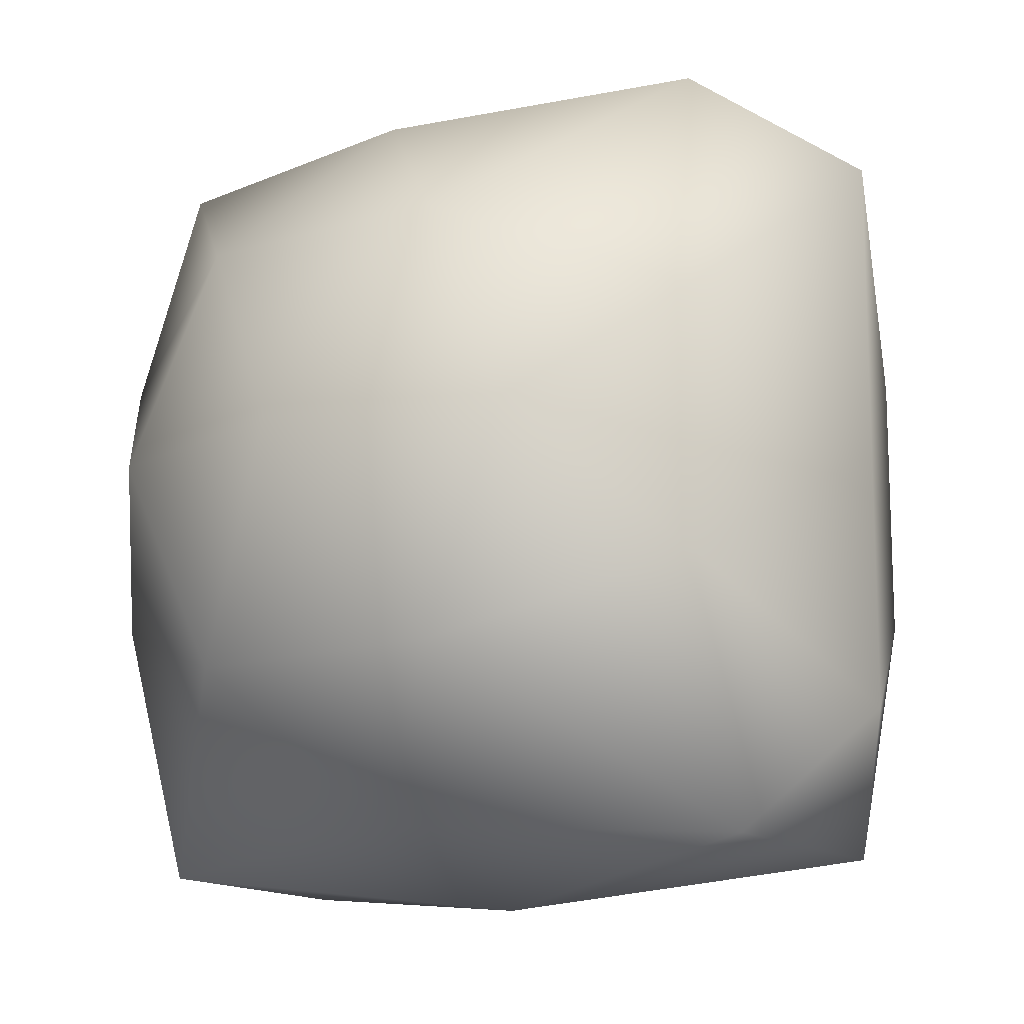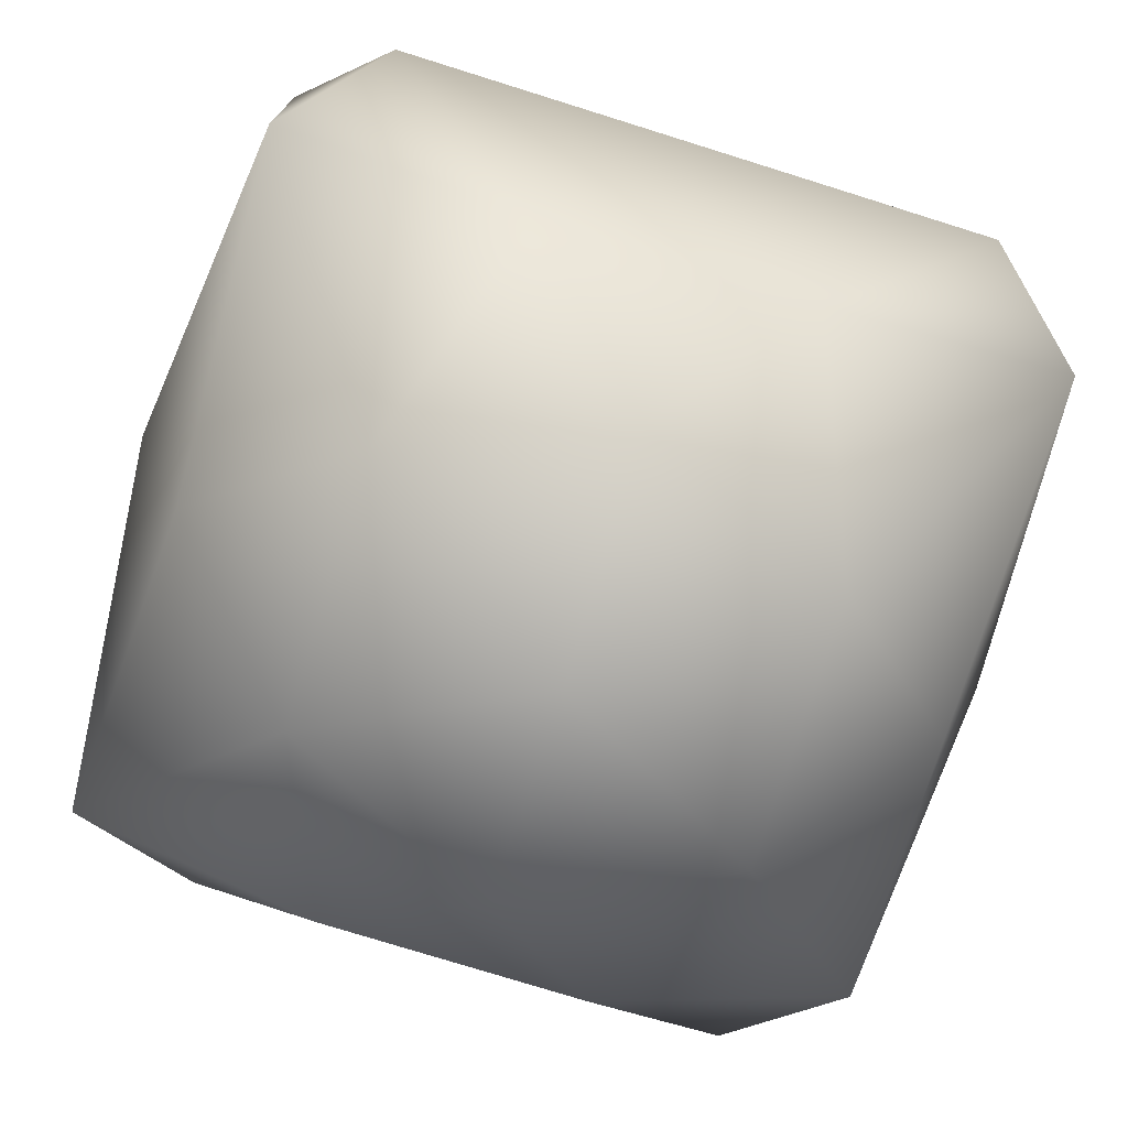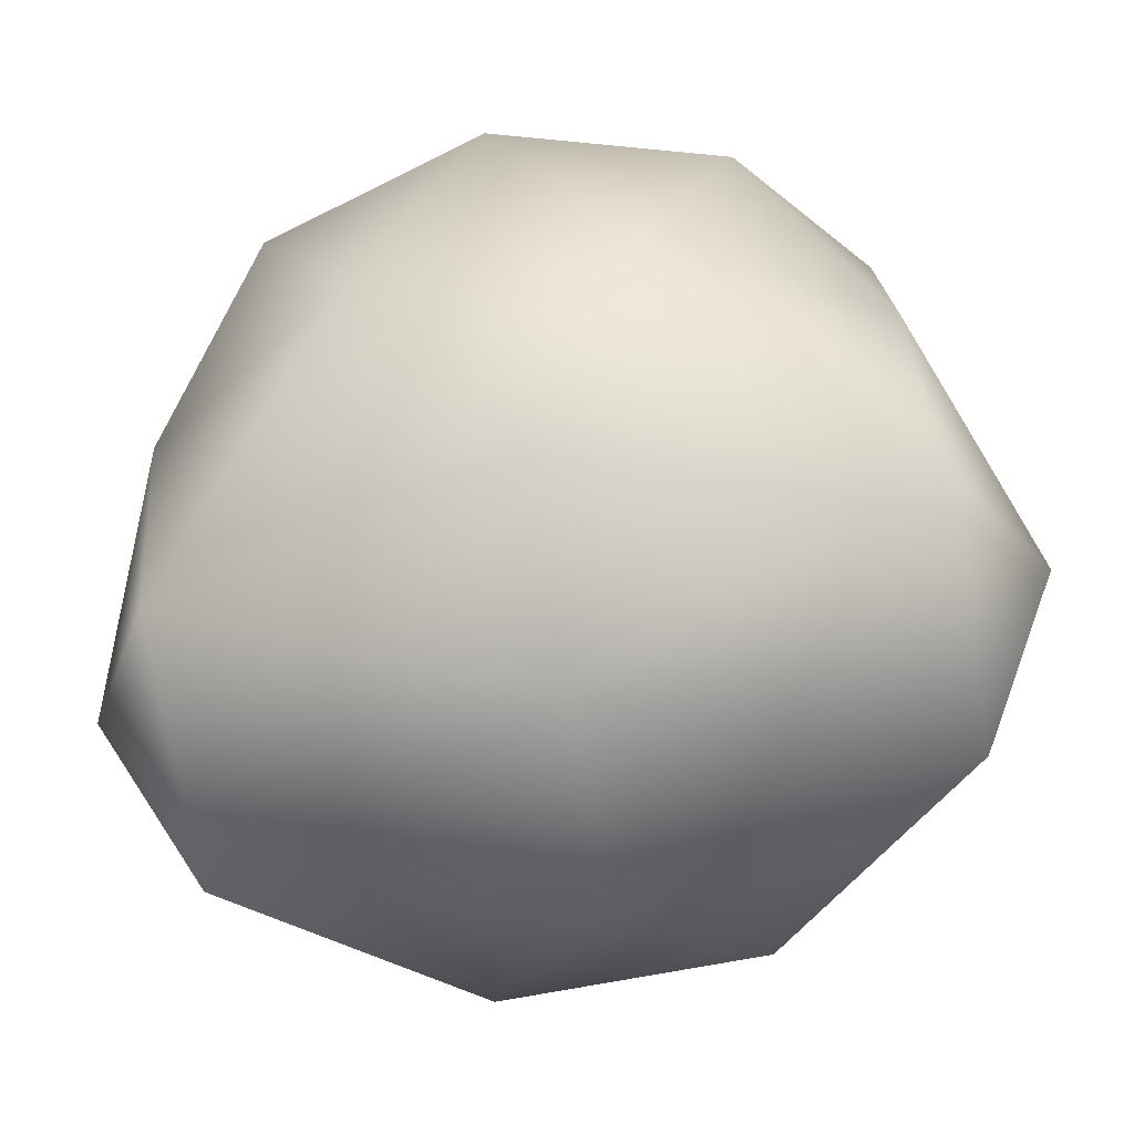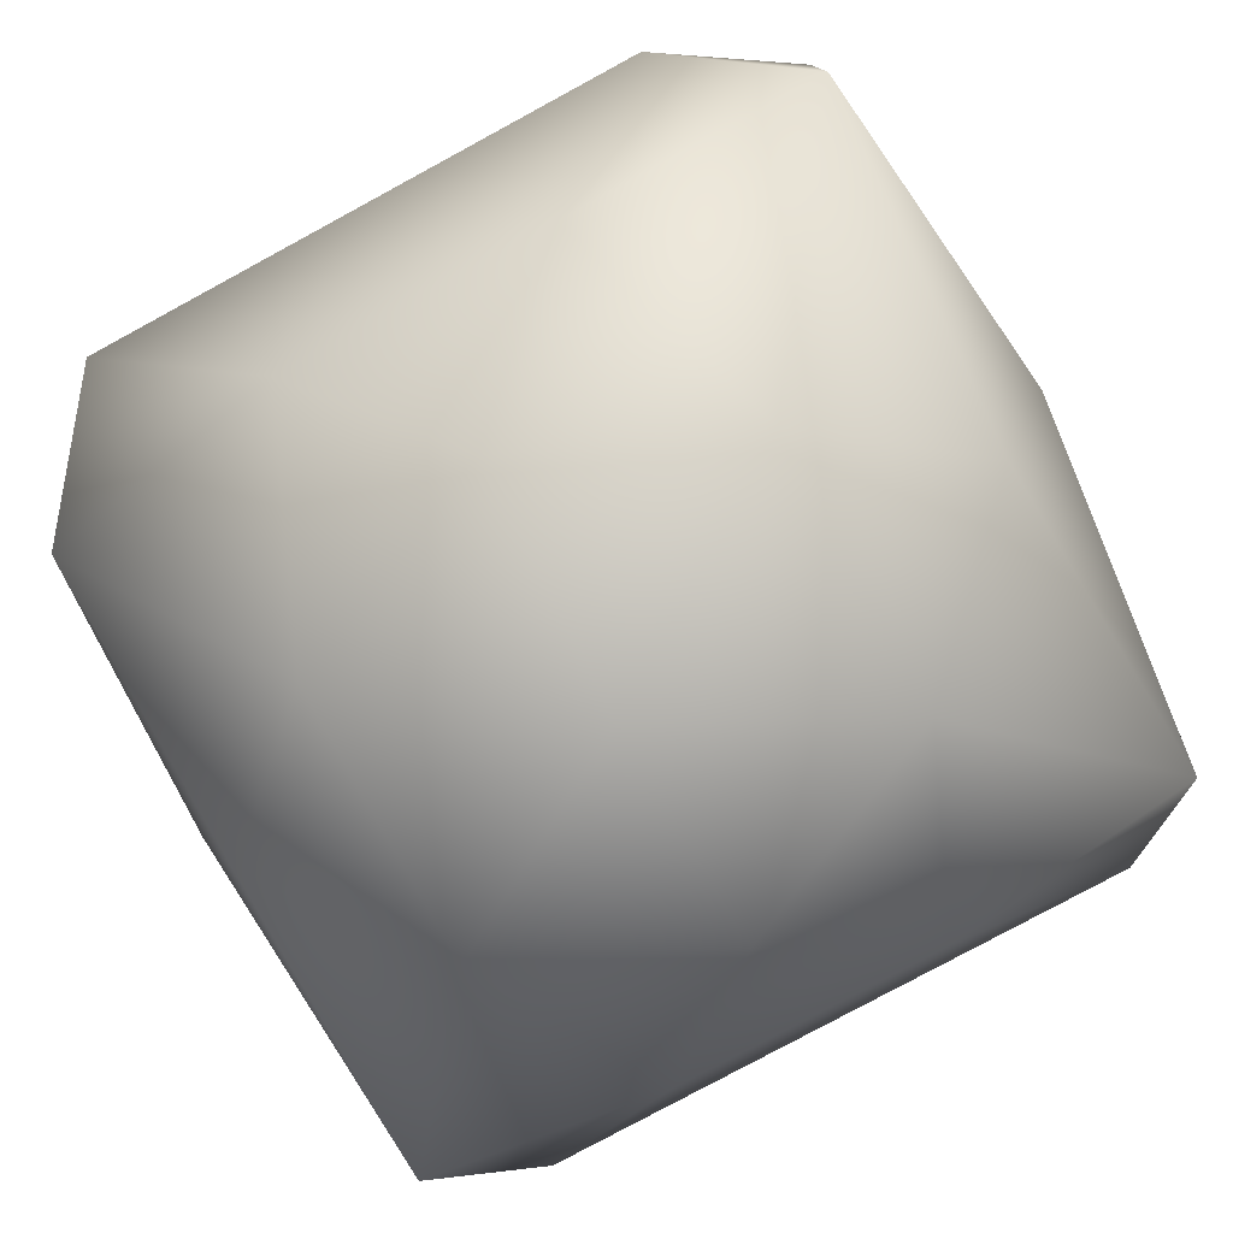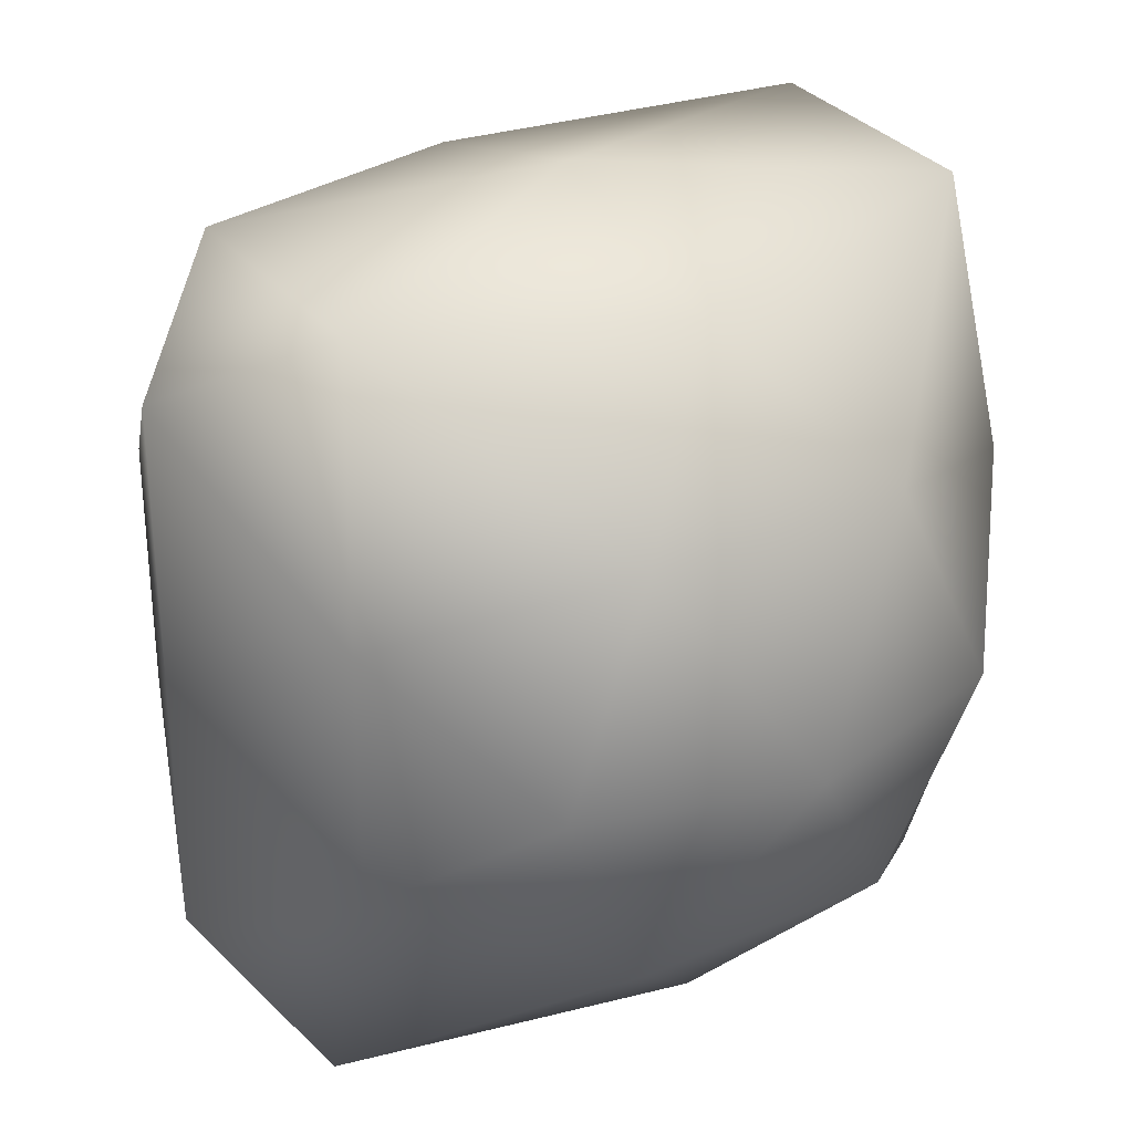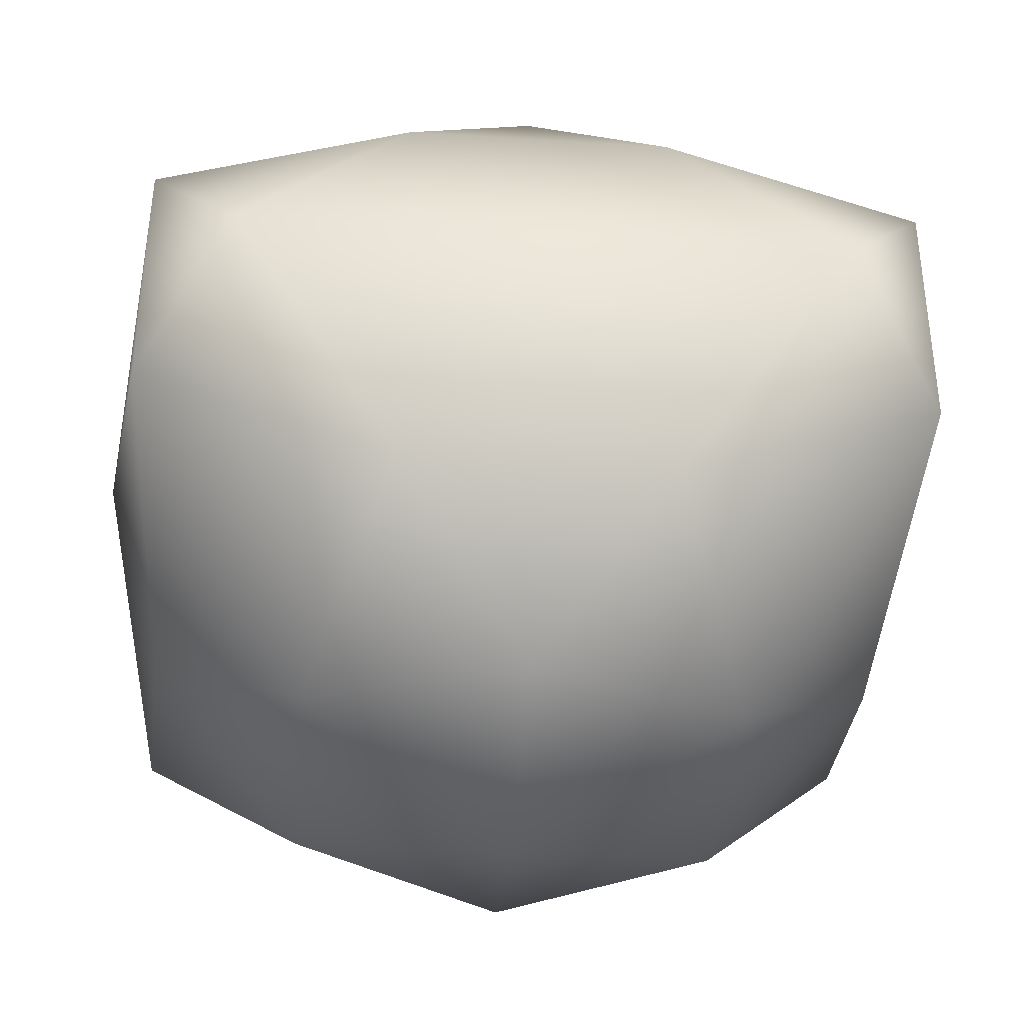
<metadata>
{"format":"obj","ext":"obj","renderer":"f3d","projection":"perspective","resolution":1024,"background":"white","views":[{"elev":-14.4,"azim":33.4,"up":"+Z"},{"elev":-75.6,"azim":-107.4,"up":"+Y"},{"elev":-75.1,"azim":-169.6,"up":"+Z"},{"elev":-78.9,"azim":118.5,"up":"+Y"},{"elev":31.4,"azim":148.1,"up":"+Z"},{"elev":-38.7,"azim":-94.5,"up":"+Y"}]}
</metadata>
<code>
g pb_Mesh-6043380
v 5.257 18.51 0
v 8.09 15 3.09
v 3.09 18.09 5
v 8.09 15 3.09
v 10 10 7
v 7 13 9
v 8.09 15 3.09
v 7 13 9
v 3.09 18.09 5
v 3.09 18.09 5
v 7 13 9
v -0 15.26 8.507
v 3.09 18.09 5
v -0 20 0
v 3.09 18.09 5
v -0 15.26 8.507
v -3.09 18.09 5
v -3.09 18.09 5
v -5.257 18.51 0
v 3.09 18.09 -5
v -3.09 18.09 -5
v -3.09 18.09 -5
v 3.09 18.09 -5
v -0 15.26 -8.507
v 3.09 18.09 -5
v 8.09 15 -3.09
v 3.09 18.09 -5
v -0 15.26 -8.507
v 8 13 -9
v 3.09 18.09 -5
v 8 13 -9
v 8.09 15 -3.09
v 8.09 15 -3.09
v 8 13 -9
v 10 10 -6
v 5.257 18.51 0
v 8.09 15 -3.09
v 8.09 15 3.09
v 10 10 -6
v 10 10 0
v 10 10 7
v -3.09 18.09 5
v -8.09 15 3.09
v -3.09 18.09 5
v -0 15.26 8.507
v -8 13 9
v -3.09 18.09 5
v -8 13 9
v -8.09 15 3.09
v -8.09 15 3.09
v -8 13 9
v -10 10 7
v -0 15.26 8.507
v 7 13 9
v -0 10 10
v 7 13 9
v 10 10 7
v 7 7 9
v 7 13 9
v 7 7 9
v -0 10 10
v -0 10 10
v 7 7 9
v -0 4.743 8.507
v 8.09 5 3.09
v 8.09 5 -3.09
v 5.257 1.493 0
v 10 10 -6
v 8 13 -9
v 8 7 -9
v 8 13 -9
v -0 15.26 -8.507
v -0 10 -10
v 8 13 -9
v -0 10 -10
v 8 7 -9
v 8 7 -9
v -0 10 -10
v -0 4.743 -8.507
v -0 15.26 -8.507
v -3.09 18.09 -5
v -8 13 -9
v -3.09 18.09 -5
v -8.09 15 -3.09
v -3.09 18.09 -5
v -8.09 15 -3.09
v -8 13 -9
v -8 13 -9
v -8.09 15 -3.09
v -10 10 -7
v -5.257 1.493 0
v -8.09 5 3.09
v -3.09 1.91 5
v -8.09 5 3.09
v -10 10 7
v -8 7 9
v -8.09 5 3.09
v -8 7 9
v -3.09 1.91 5
v -3.09 1.91 5
v -8 7 9
v -0 4.743 8.507
v -3.09 1.91 5
v -0 0 0
v -3.09 1.91 5
v -0 4.743 8.507
v 3.09 1.91 5
v 3.09 1.91 5
v 5.257 1.493 0
v -3.09 1.91 -5
v 3.09 1.91 -5
v 3.09 1.91 -5
v -3.09 1.91 -5
v -0 4.743 -8.507
v -3.09 1.91 -5
v -8.09 5 -3.09
v -3.09 1.91 -5
v -0 4.743 -8.507
v -8 7 -9
v -3.09 1.91 -5
v -8 7 -9
v -8.09 5 -3.09
v -8.09 5 -3.09
v -8 7 -9
v -10 10 -7
v -5.257 1.493 0
v -8.09 5 -3.09
v -8.09 5 3.09
v -10 10 -7
v -10 10 0
v -10 10 7
v -0 4.743 8.507
v -8 7 9
v -0 10 10
v -8 7 9
v -10 10 7
v -8 13 9
v -8 7 9
v -8 13 9
v -0 10 10
v -8 13 9
v -0 15.26 8.507
v 3.09 1.91 5
v 8.09 5 3.09
v 3.09 1.91 5
v -0 4.743 8.507
v 7 7 9
v 3.09 1.91 5
v 7 7 9
v 8.09 5 3.09
v 8.09 5 3.09
v 7 7 9
v 10 10 7
v -0 4.743 -8.507
v 3.09 1.91 -5
v 8 7 -9
v 3.09 1.91 -5
v 8.09 5 -3.09
v 3.09 1.91 -5
v 8.09 5 -3.09
v 8 7 -9
v 8 7 -9
v 8.09 5 -3.09
v 10 10 -6
v -10 10 -7
v -8 7 -9
v -8 13 -9
v -8 7 -9
v -0 4.743 -8.507
v -8 7 -9
v -8 13 -9
v -8 13 -9
v -0 15.26 -8.507
v -8.09 15 3.09
v -8.09 15 -3.09
v -5.257 18.51 0
g pb_Mesh-6043380_0
f 3 2 1
f 6 5 4
f 9 8 7
f 12 11 10
f 14 13 1
f 17 16 15
f 14 17 15
f 19 18 14
f 20 14 1
f 21 19 14
f 23 22 14
f 24 22 23
f 26 25 1
f 29 28 27
f 32 31 30
f 35 34 33
f 38 37 36
f 40 39 37
f 38 40 37
f 41 40 38
f 43 42 19
f 46 45 44
f 49 48 47
f 52 51 50
f 55 54 53
f 58 57 56
f 61 60 59
f 64 63 62
f 65 40 41
f 66 39 40
f 65 66 40
f 67 66 65
f 70 69 68
f 73 72 71
f 76 75 74
f 79 78 77
f 82 81 80
f 84 19 83
f 87 86 85
f 90 89 88
f 93 92 91
f 96 95 94
f 99 98 97
f 102 101 100
f 104 103 91
f 107 106 105
f 104 107 105
f 109 108 104
f 110 104 91
f 111 109 104
f 113 112 104
f 114 112 113
f 116 115 91
f 119 118 117
f 122 121 120
f 125 124 123
f 128 127 126
f 130 129 127
f 128 130 127
f 131 130 128
f 134 133 132
f 137 136 135
f 61 139 138
f 142 141 140
f 144 143 109
f 147 146 145
f 150 149 148
f 153 152 151
f 156 155 154
f 158 109 157
f 161 160 159
f 164 163 162
f 167 166 165
f 73 169 168
f 171 75 170
f 173 78 172
f 174 130 131
f 175 129 130
f 174 175 130
f 176 175 174

</code>
